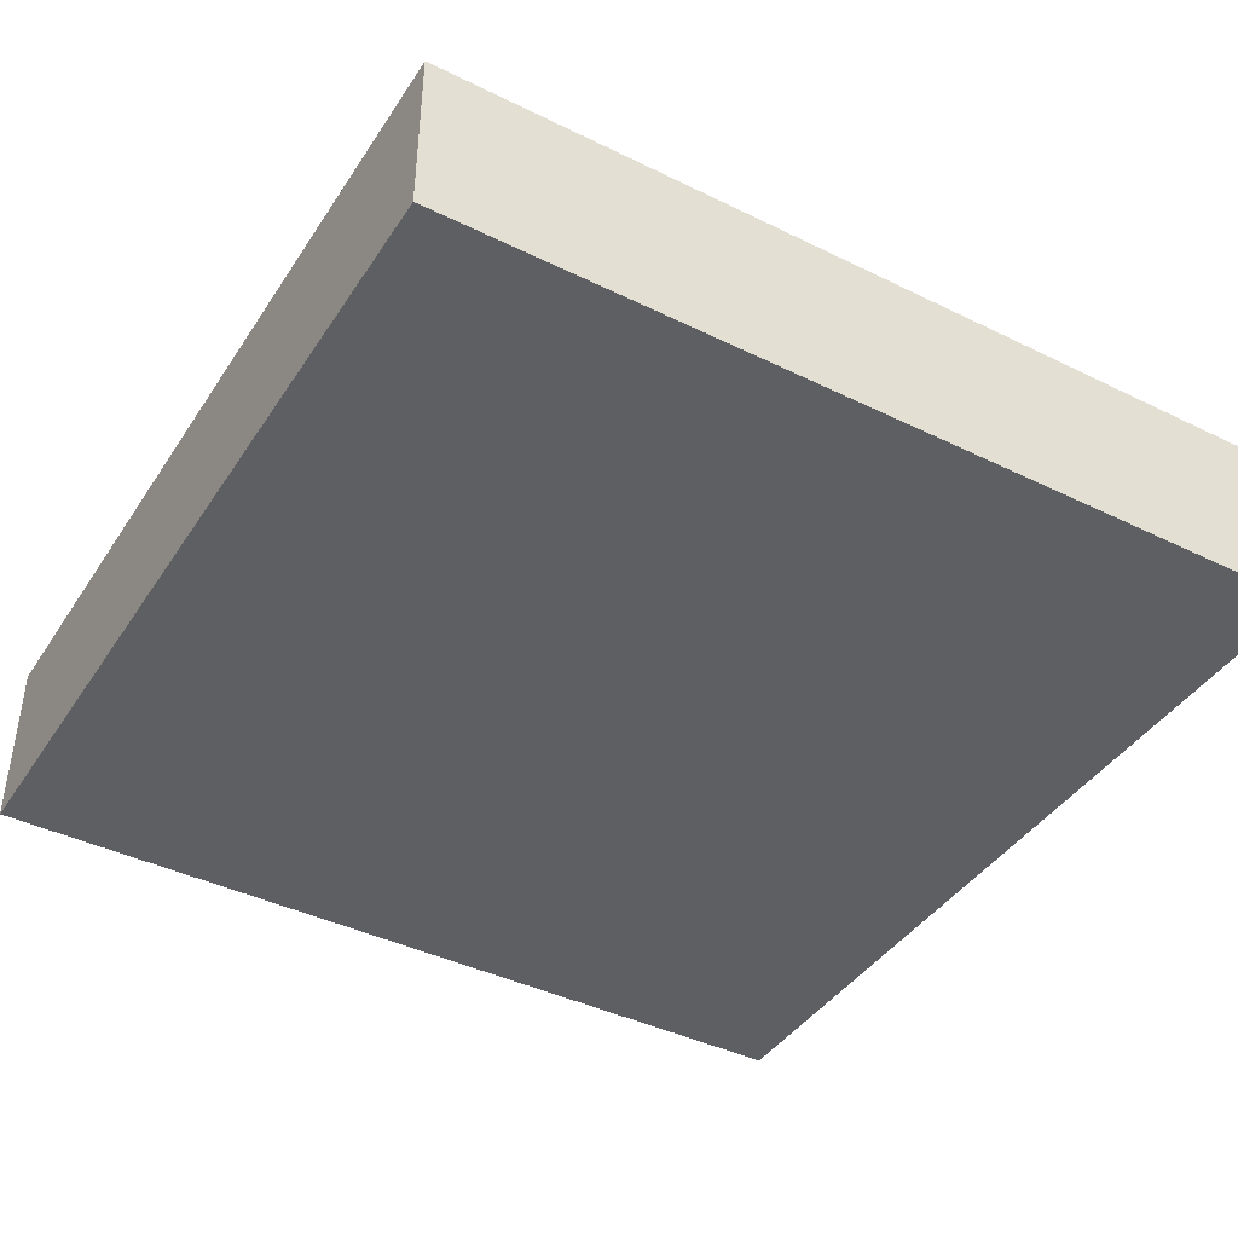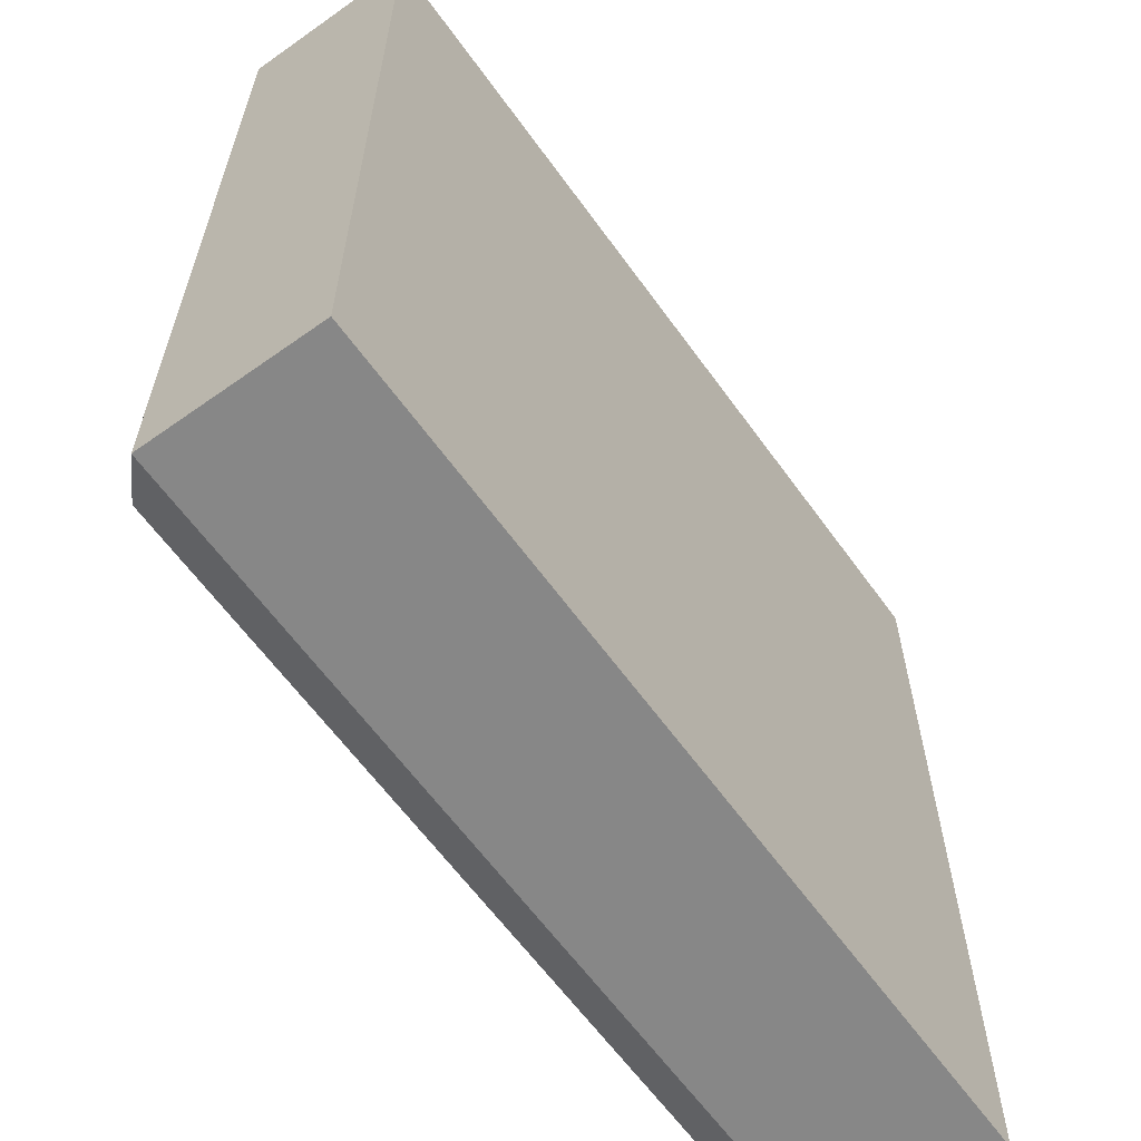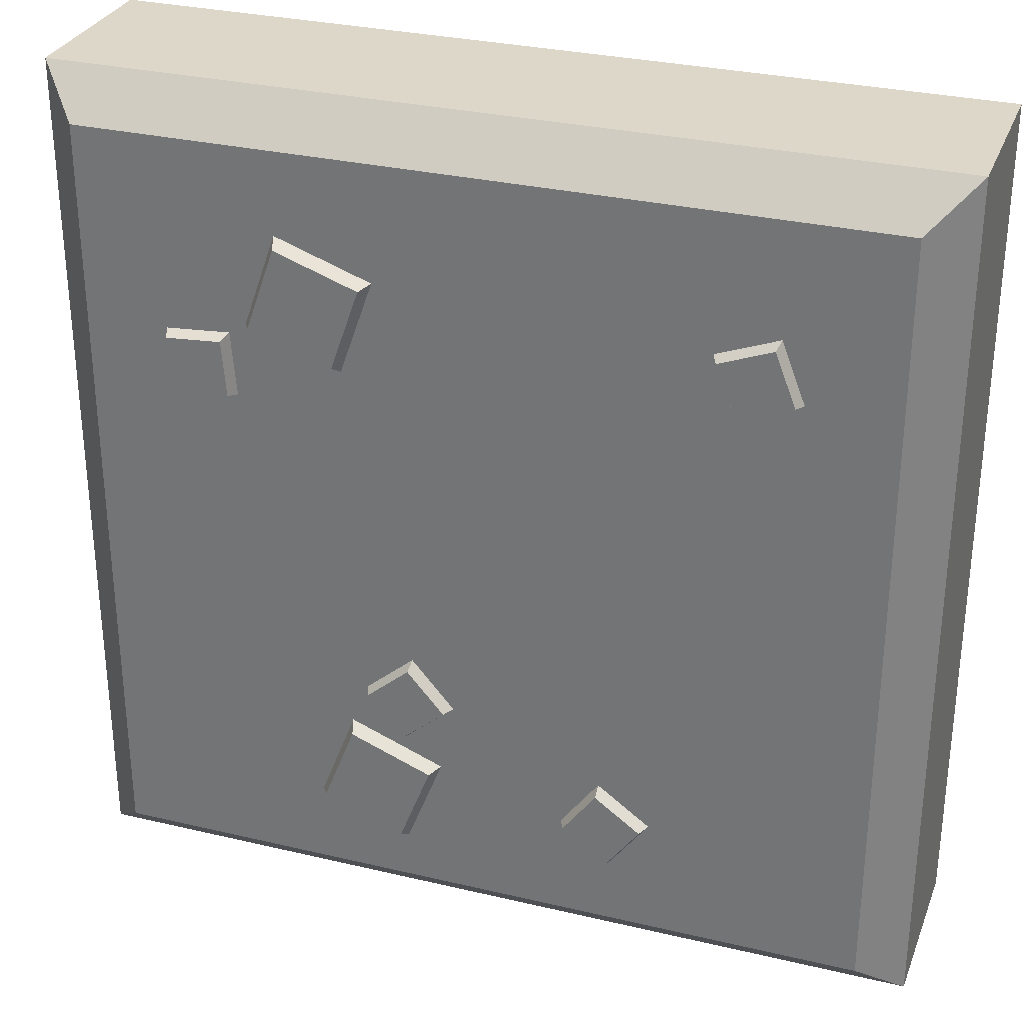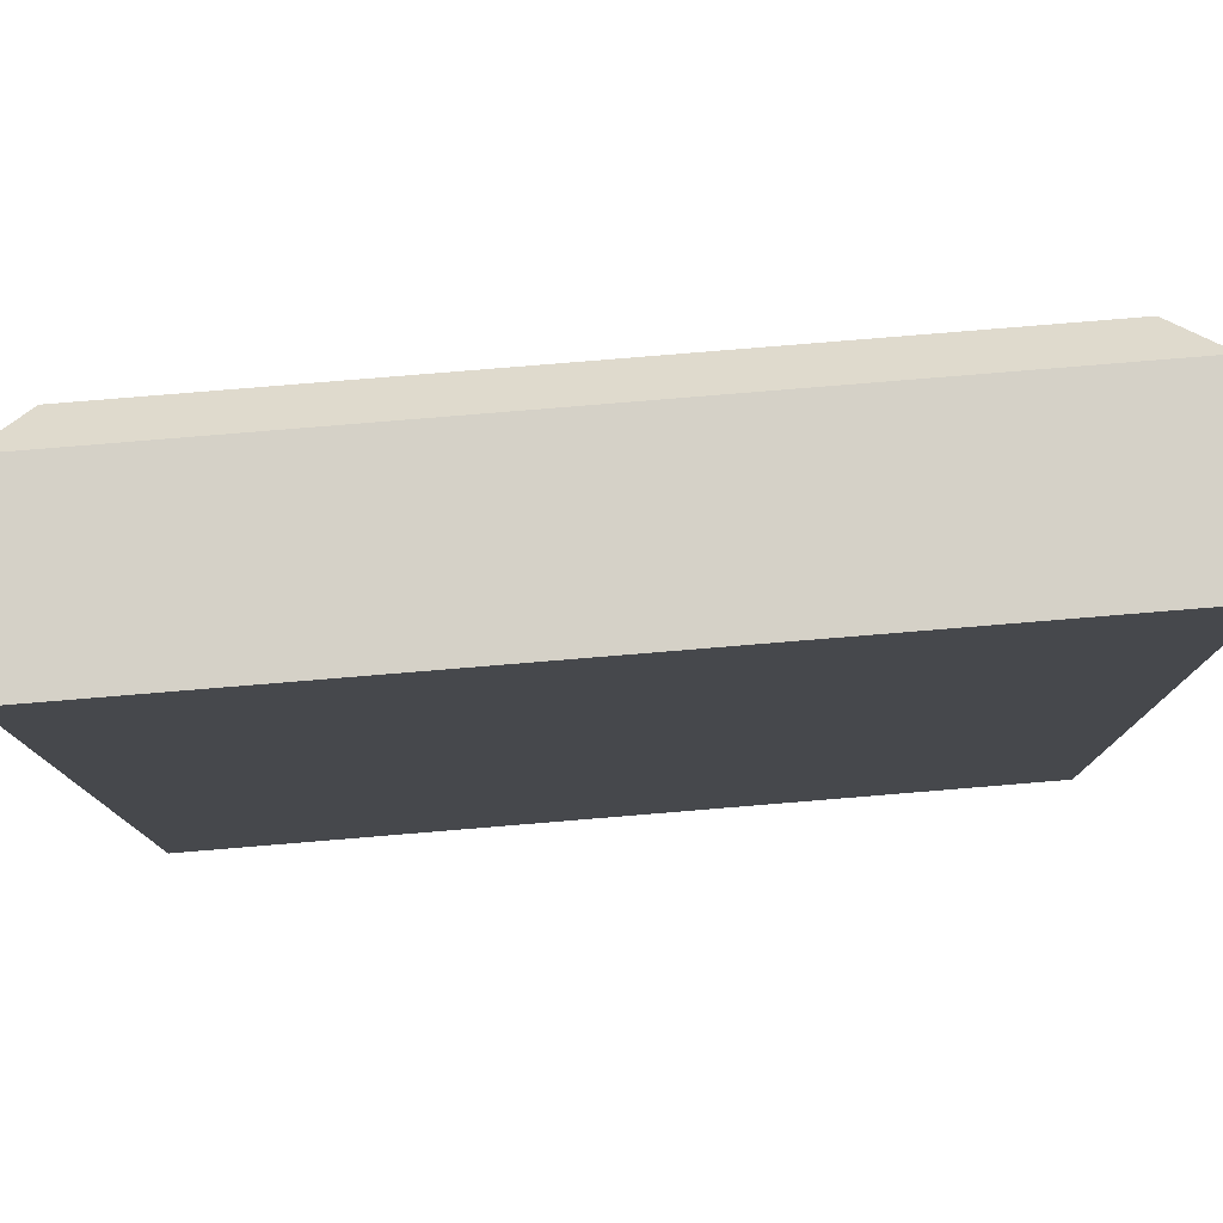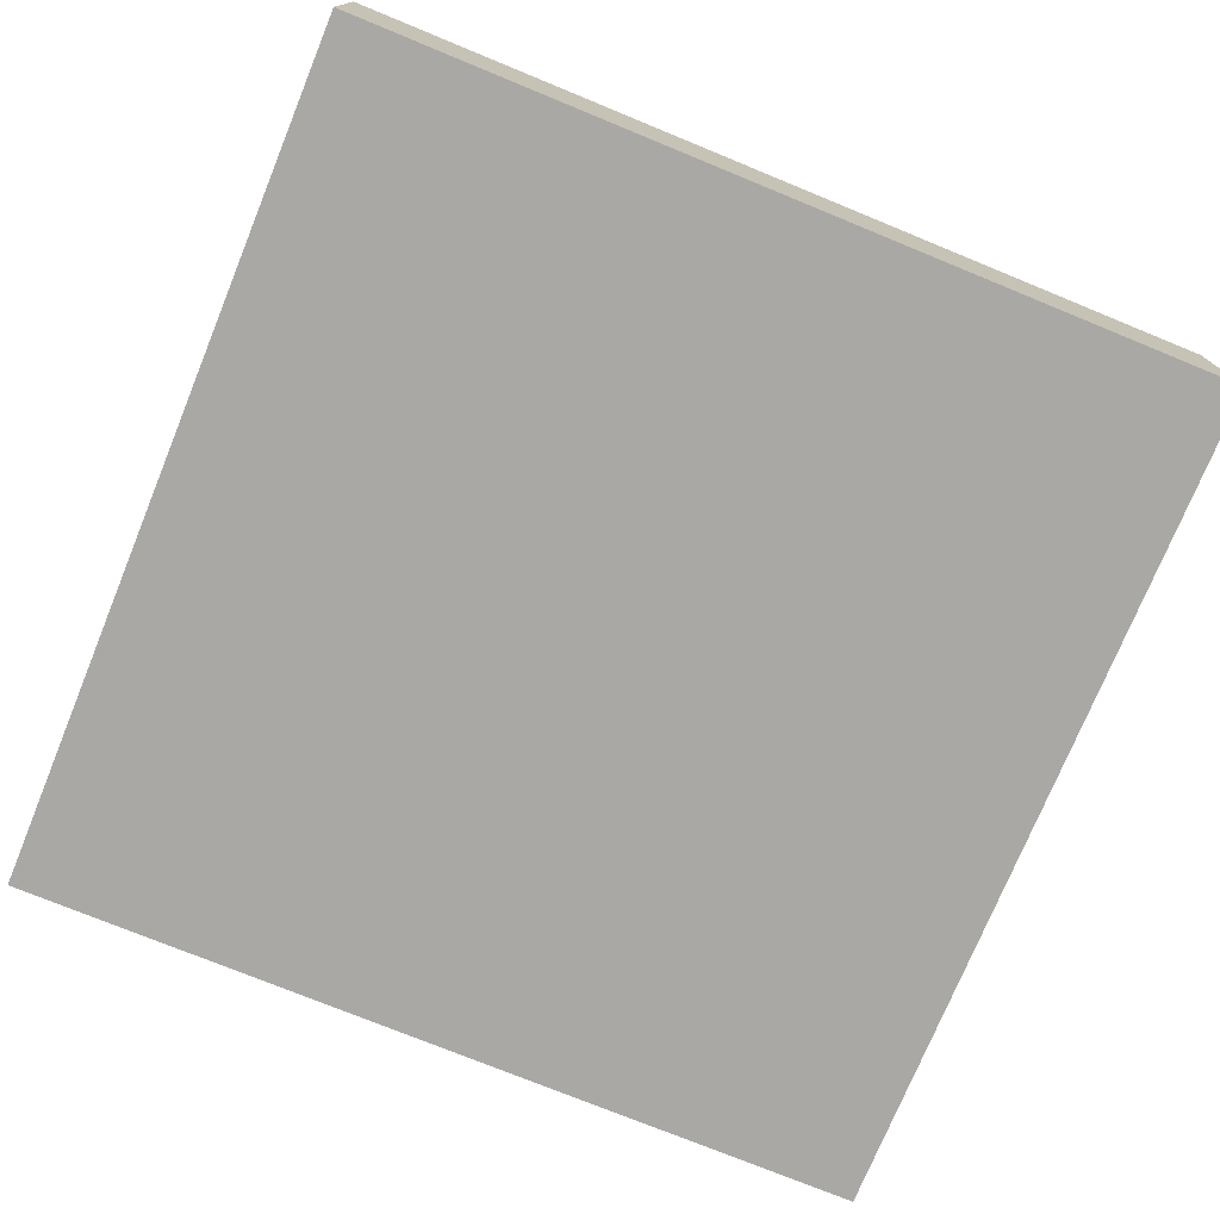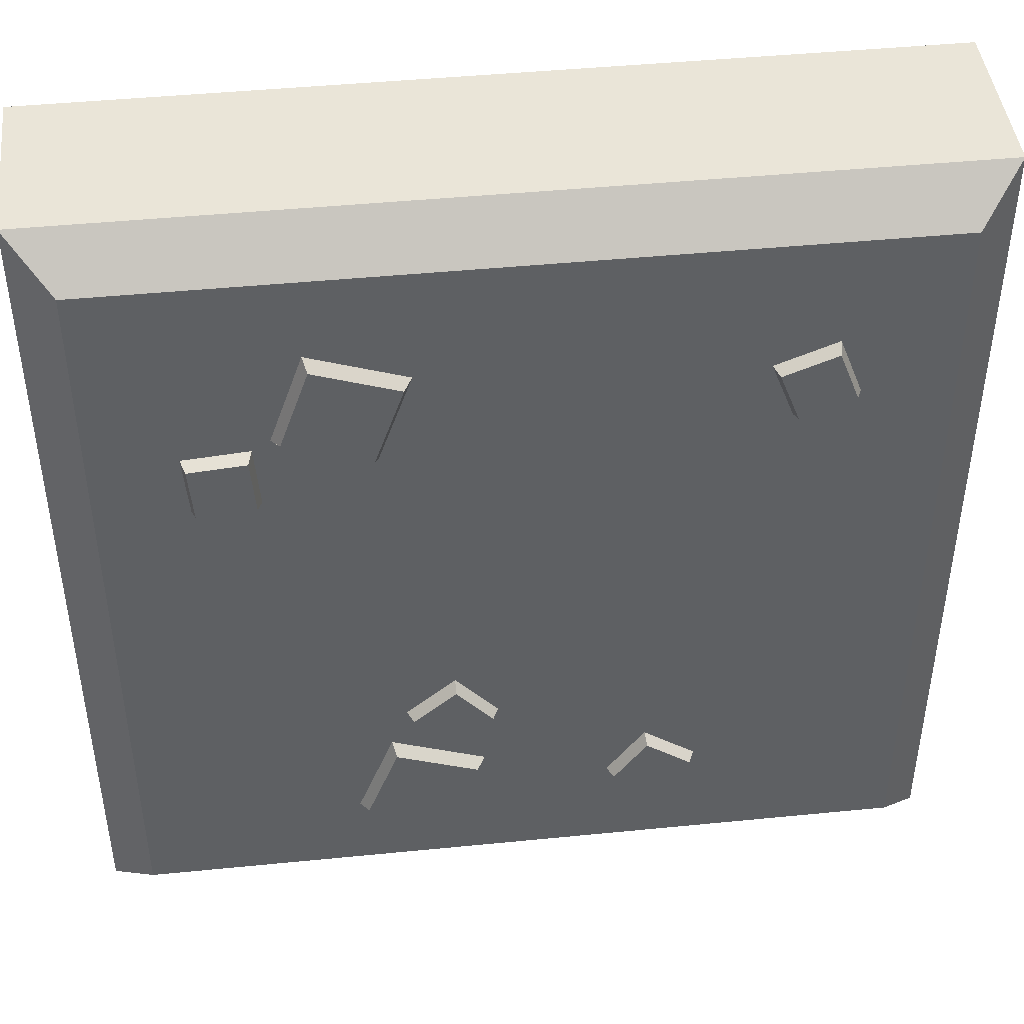
<metadata>
{"format":"obj","ext":"obj","renderer":"f3d","projection":"perspective","resolution":1024,"background":"white","views":[{"elev":-41.7,"azim":-30.6,"up":"+Y"},{"elev":-62.3,"azim":-54.3,"up":"+Z"},{"elev":30.3,"azim":-161.0,"up":"+Z"},{"elev":78.9,"azim":-4.7,"up":"+Z"},{"elev":-74.9,"azim":67.7,"up":"+Y"},{"elev":44.7,"azim":173.4,"up":"+Z"}]}
</metadata>
<code>
o floor_dirt_small_Cube.646
v -1 -0.5 1
v -1 -0.5 -1
v 1 -0.5 1
v 1 -0.5 -1
v -0.9 0 0.9
v -1 -0.1 1
v -0.9 0 -0.9
v -1 -0.1 -1
v 0.9 0 0.9
v 1 -0.1 1
v 0.9 0 -0.9
v 1 -0.1 -1
v 0.1114 0.03 -0.5755
v 0.298 0.03 -0.5034
v 0.1835 0.03 -0.7621
v 0.3701 0.03 -0.69
v 0.07349 0.03 -0.3978
v 0.1576 0.03 -0.3004
v 0.1708 0.03 -0.4819
v 0.255 0.03 -0.3846
v 0.4358 0.03 0.6919
v 0.502 0.03 0.5031
v 0.2471 0.03 0.6256
v 0.3133 0.03 0.4369
v 0.5696 0.03 0.4587
v 0.6979 0.03 0.4488
v 0.5597 0.03 0.3304
v 0.688 0.03 0.3205
v -0.2127 0.03 -0.6468
v -0.3168 0.03 -0.7223
v -0.2882 0.03 -0.5426
v -0.3924 0.03 -0.6182
v -0.6396 0.03 0.6323
v -0.5196 0.03 0.5859
v -0.686 0.03 0.5123
v -0.5659 0.03 0.4659
v 0.04938 -0.06546 -0.548
v 0.3255 -0.06546 -0.4414
v 0.4321 -0.06546 -0.7175
v 0.156 -0.06546 -0.8241
v 0.1545 -0.06546 -0.2569
v 0.02995 -0.06546 -0.4009
v 0.1756 -0.06546 -0.5305
v 0.2985 -0.06546 -0.3814
v 0.5632 -0.06546 0.4738
v 0.4652 -0.06546 0.753
v 0.1859 -0.06546 0.655
v 0.2839 -0.06546 0.3758
v 0.7311 -0.06546 0.4772
v 0.5412 -0.06546 0.4919
v 0.5266 -0.06546 0.302
v 0.7164 -0.06546 0.2874
v -0.3237 -0.06546 -0.7654
v -0.1696 -0.06546 -0.6537
v -0.2813 -0.06546 -0.4995
v -0.4355 -0.06546 -0.6113
v -0.4797 -0.06546 0.6036
v -0.6573 -0.06546 0.6722
v -0.7259 -0.06546 0.4946
v -0.5483 -0.06546 0.426
f 16 15 13 14
f 20 19 17 18
f 24 23 21 22
f 28 27 25 26
f 32 31 29 30
f 36 35 33 34
f 35 59 58 33
f 24 48 47 23
f 34 57 60 36
f 23 47 46 21
f 22 45 48 24
f 25 50 49 26
f 28 52 51 27
f 13 37 38 14
f 27 51 50 25
f 16 39 40 15
f 26 49 52 28
f 15 40 37 13
f 29 54 53 30
f 14 38 39 16
f 32 56 55 31
f 17 42 41 18
f 31 55 54 29
f 20 44 43 19
f 30 53 56 32
f 19 43 42 17
f 33 58 57 34
f 18 41 44 20
f 36 60 59 35
f 21 46 45 22
f 2 4 3 1
f 8 12 4 2
f 6 1 3 10
f 5 7 8 6
f 9 5 6 10
f 7 11 12 8
f 11 9 10 12
f 12 10 3 4
f 5 9 11 7
f 6 8 2 1

</code>
